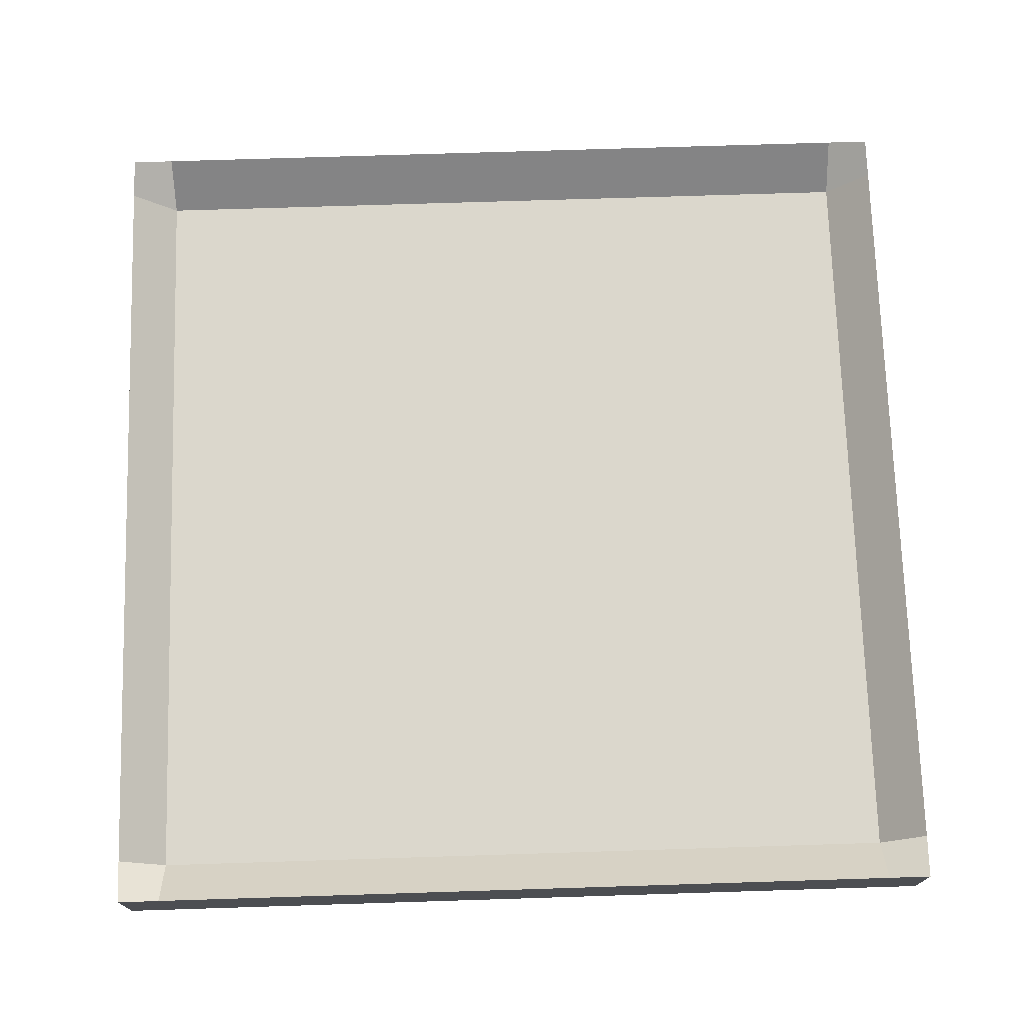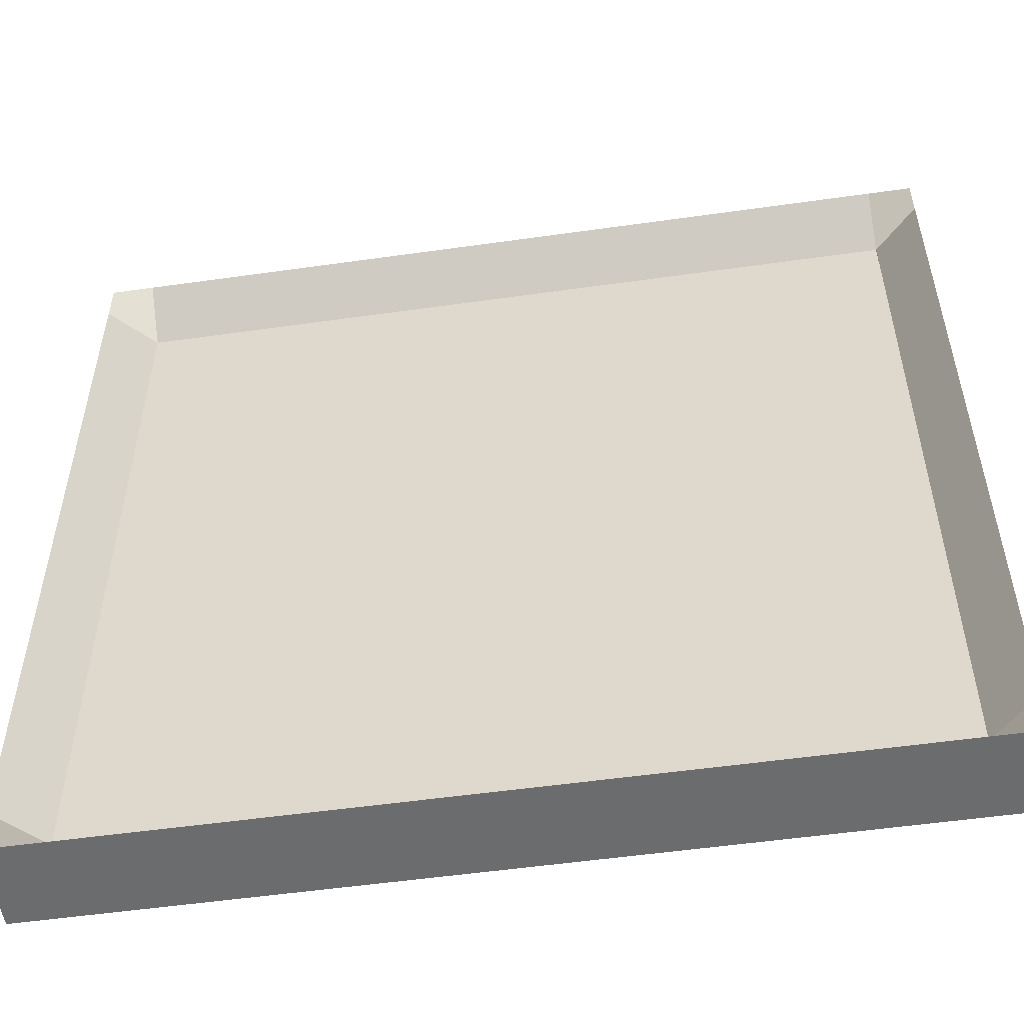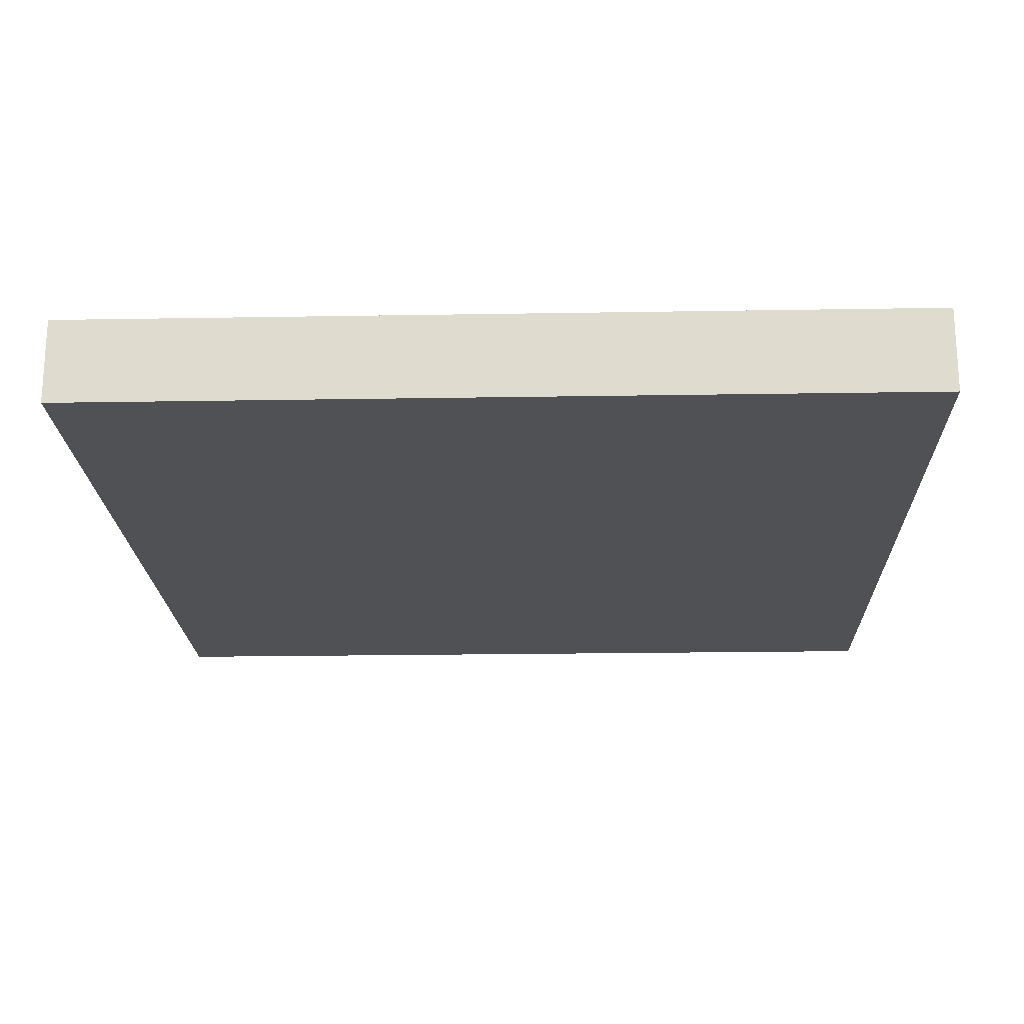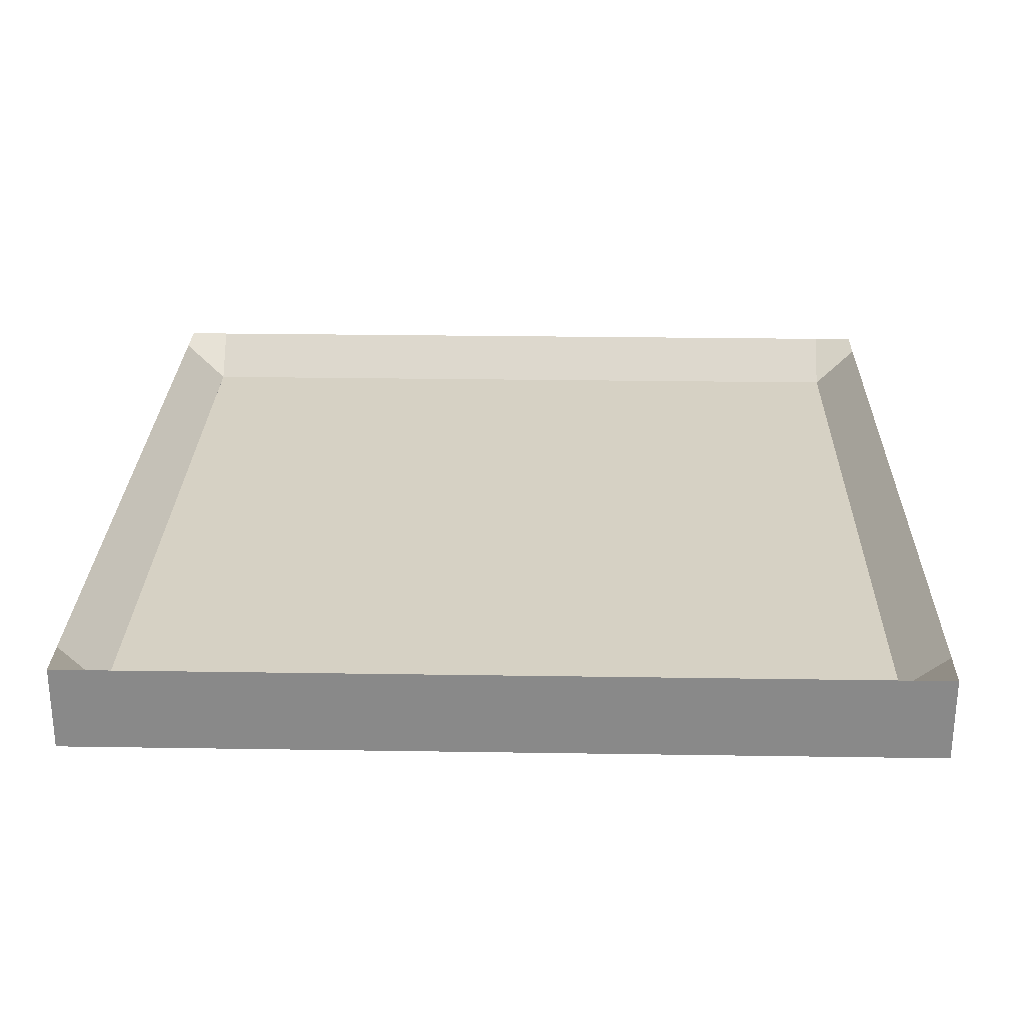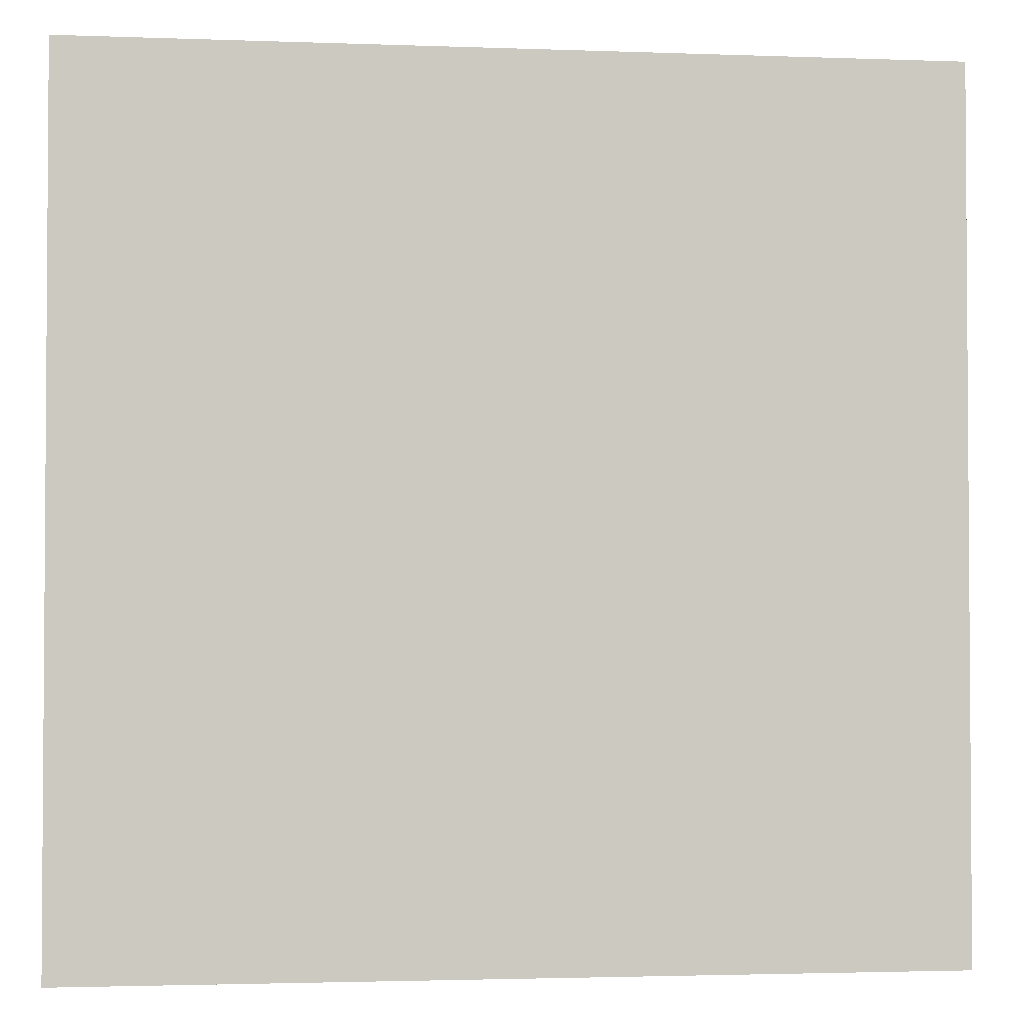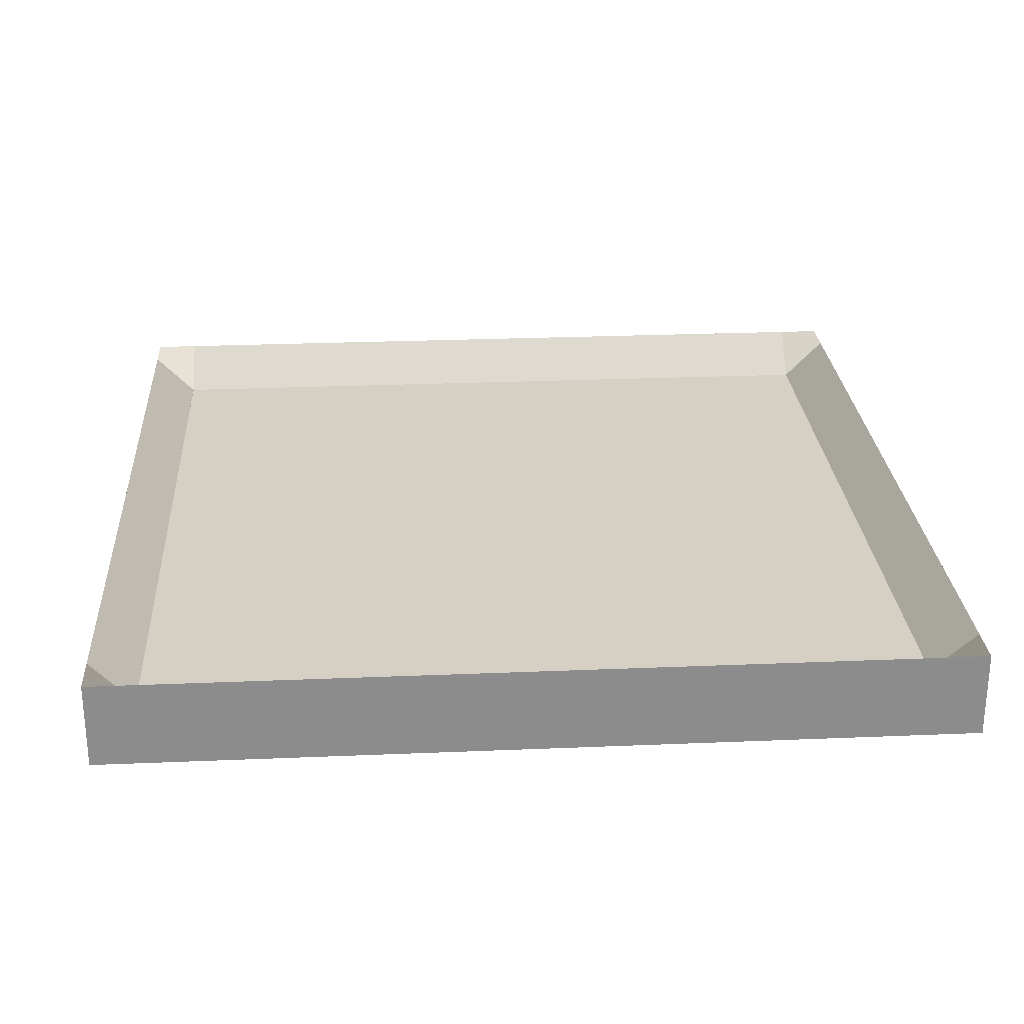
<metadata>
{"format":"obj","ext":"obj","renderer":"f3d","projection":"perspective","resolution":1024,"background":"white","views":[{"elev":73.2,"azim":178.2,"up":"+Y"},{"elev":-53.6,"azim":-171.4,"up":"+Z"},{"elev":-20.1,"azim":-88.2,"up":"+Y"},{"elev":26.6,"azim":1.4,"up":"+Y"},{"elev":-2.4,"azim":-7.4,"up":"+Z"},{"elev":26.1,"azim":-3.8,"up":"+Y"}]}
</metadata>
<code>
o Cube
v 1 0.1 -1
v 1 -0.1 -1
v 1 0.1 1
v 1 -0.1 1
v -1 0.1 -1
v -1 -0.1 -1
v -1 0.1 1
v -1 -0.1 1
v 0.9 -0.1 -1
v 0.9 0.1 1
v 0.9 -0.1 1
v 0.9 0.1 -1
v -0.9 -0.1 -1
v -0.9 0.1 1
v -0.9 -0.1 1
v -0.9 0.1 -1
v -1 -0.1 0.9
v 1 0.1 0.9
v -1 0.1 0.9
v 1 -0.1 0.9
v 0.9 -0.1 0.9
v 0.8995 -0.001635 0.9
v -0.9 -0.1 0.9
v -0.9005 -0.001635 0.9
v -1 0.1 -0.9
v 1 -0.1 -0.9
v -1 -0.1 -0.9
v 1 0.1 -0.9
v 0.9 -0.1 -0.9
v 0.8995 -0.001635 -0.9
v -0.9 -0.1 -0.9
v -0.9005 -0.001635 -0.9
f 24 19 7 14
f 15 14 7 8
f 27 25 5 6
f 21 20 4 11
f 20 18 3 4
f 9 12 1 2
f 13 16 12 9
f 23 21 11 15
f 4 3 10 11
f 18 22 10 3
f 17 23 15 8
f 6 5 16 13
f 11 10 14 15
f 22 24 14 10
f 27 31 23 17
f 28 30 22 18
f 31 29 21 23
f 26 28 18 20
f 29 26 20 21
f 8 7 19 17
f 32 25 19 24
f 16 5 25 32
f 9 2 26 29
f 2 1 28 26
f 13 9 29 31
f 1 12 30 28
f 6 13 31 27
f 12 16 32 30
f 17 19 25 27
o Plane
v -0.9 -0.001583 0.9
v 0.9 -0.001583 0.9
v -0.9 -0.001583 -0.9
v 0.9 -0.001583 -0.9
f 33 34 36 35

</code>
